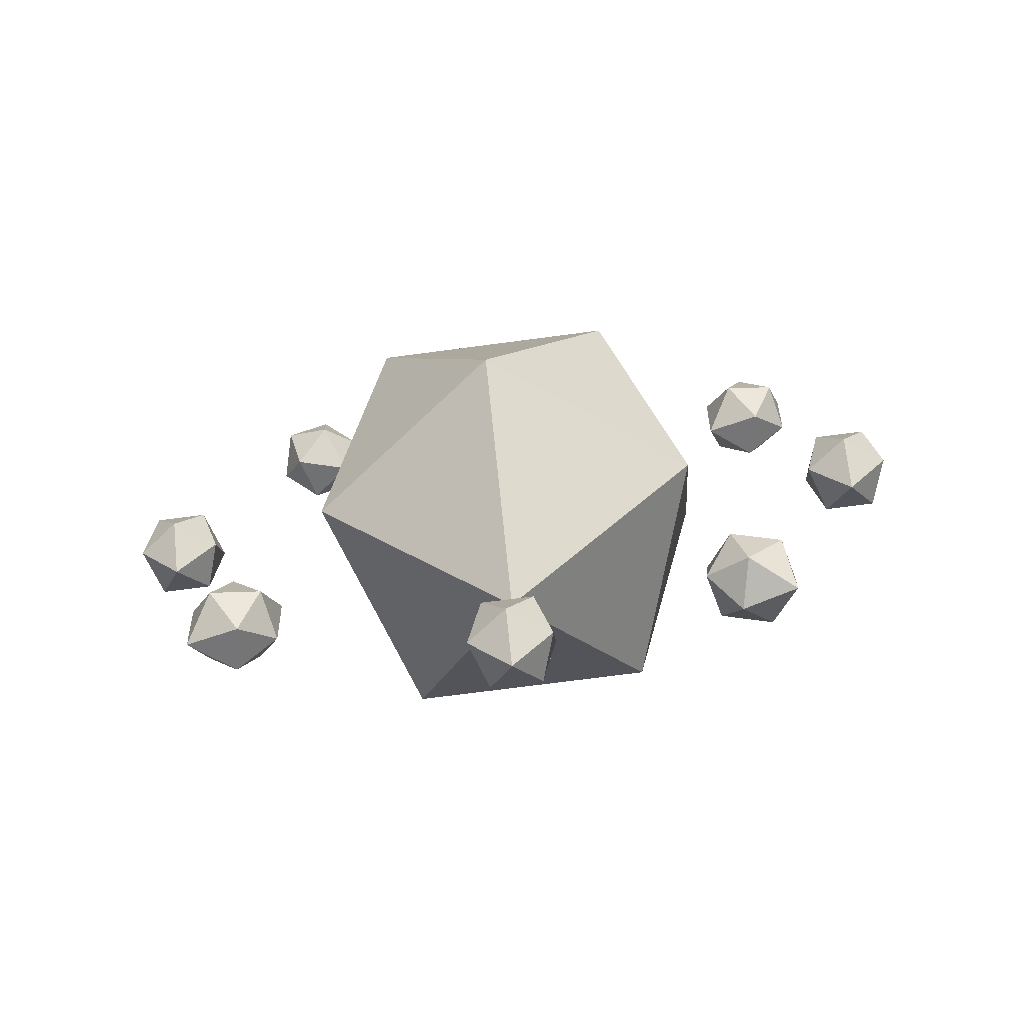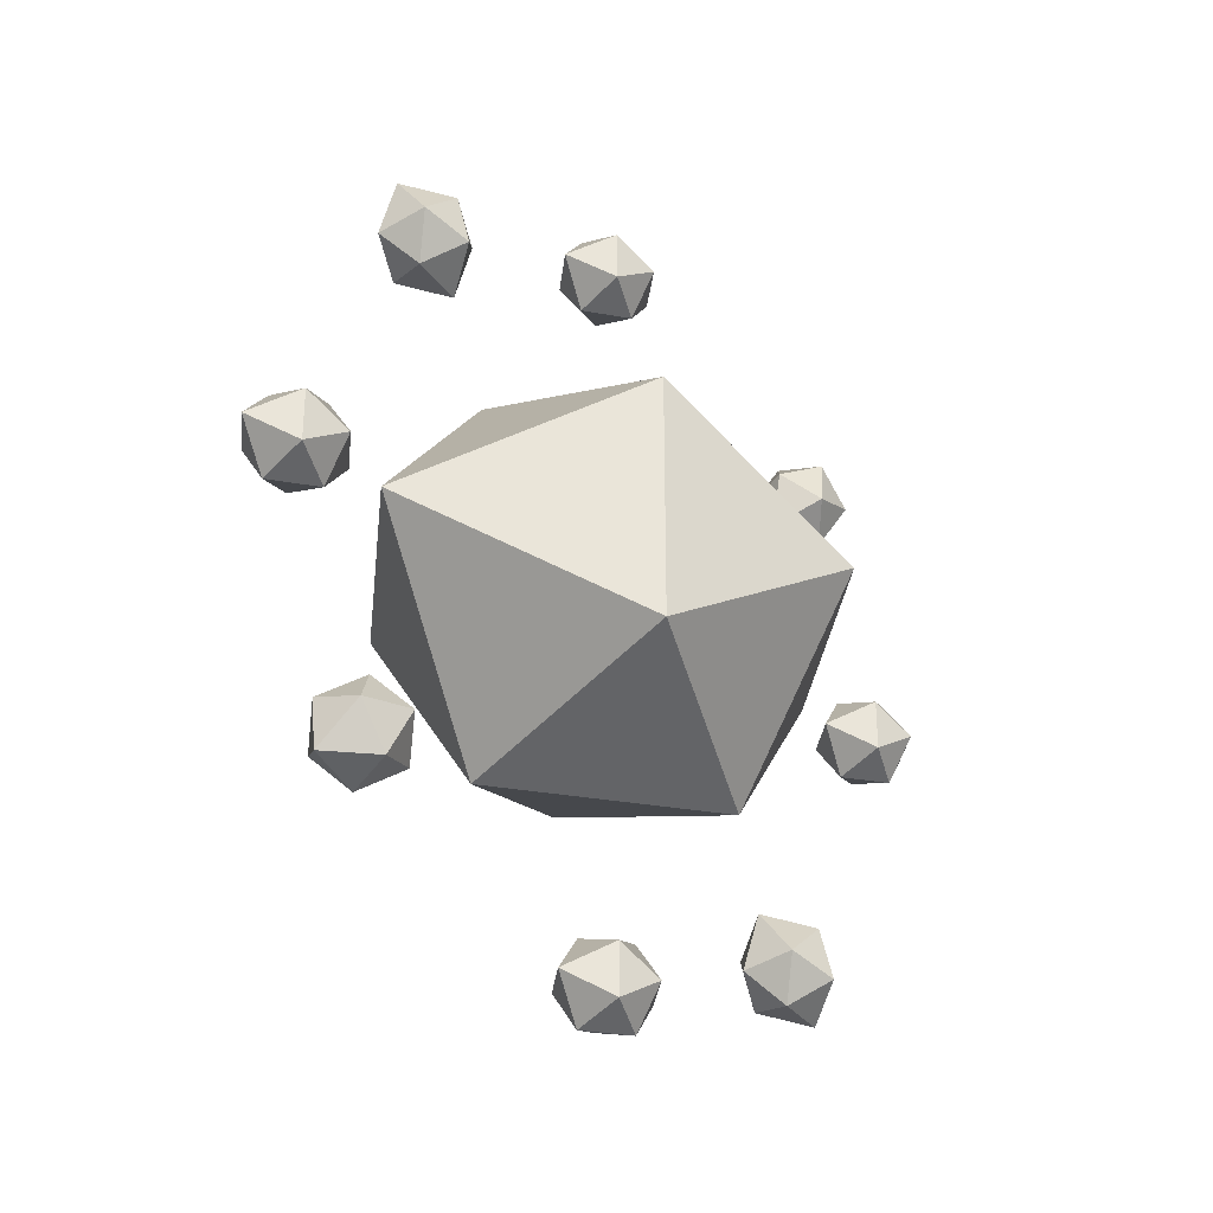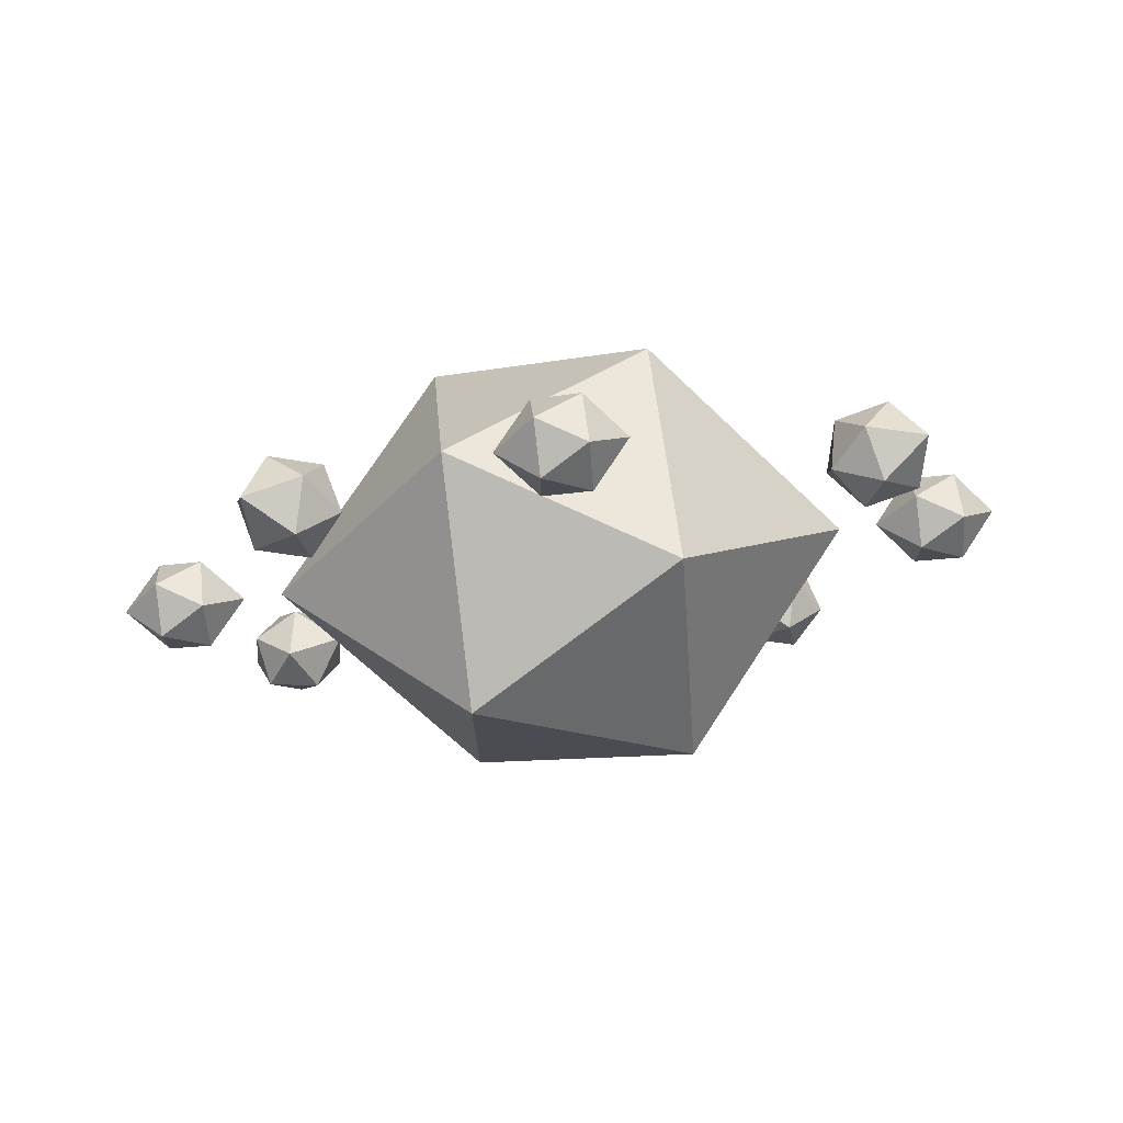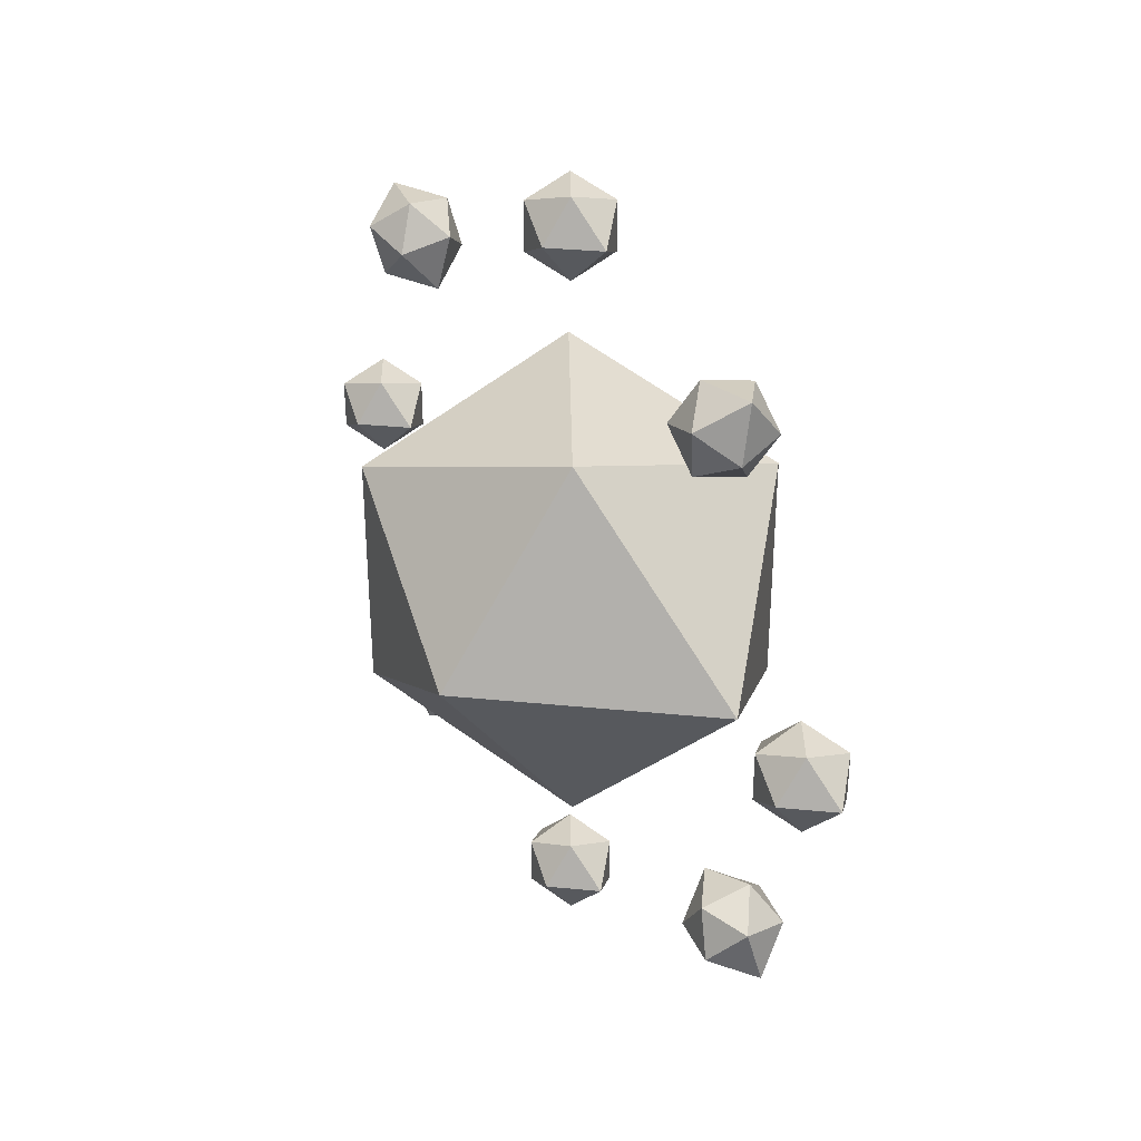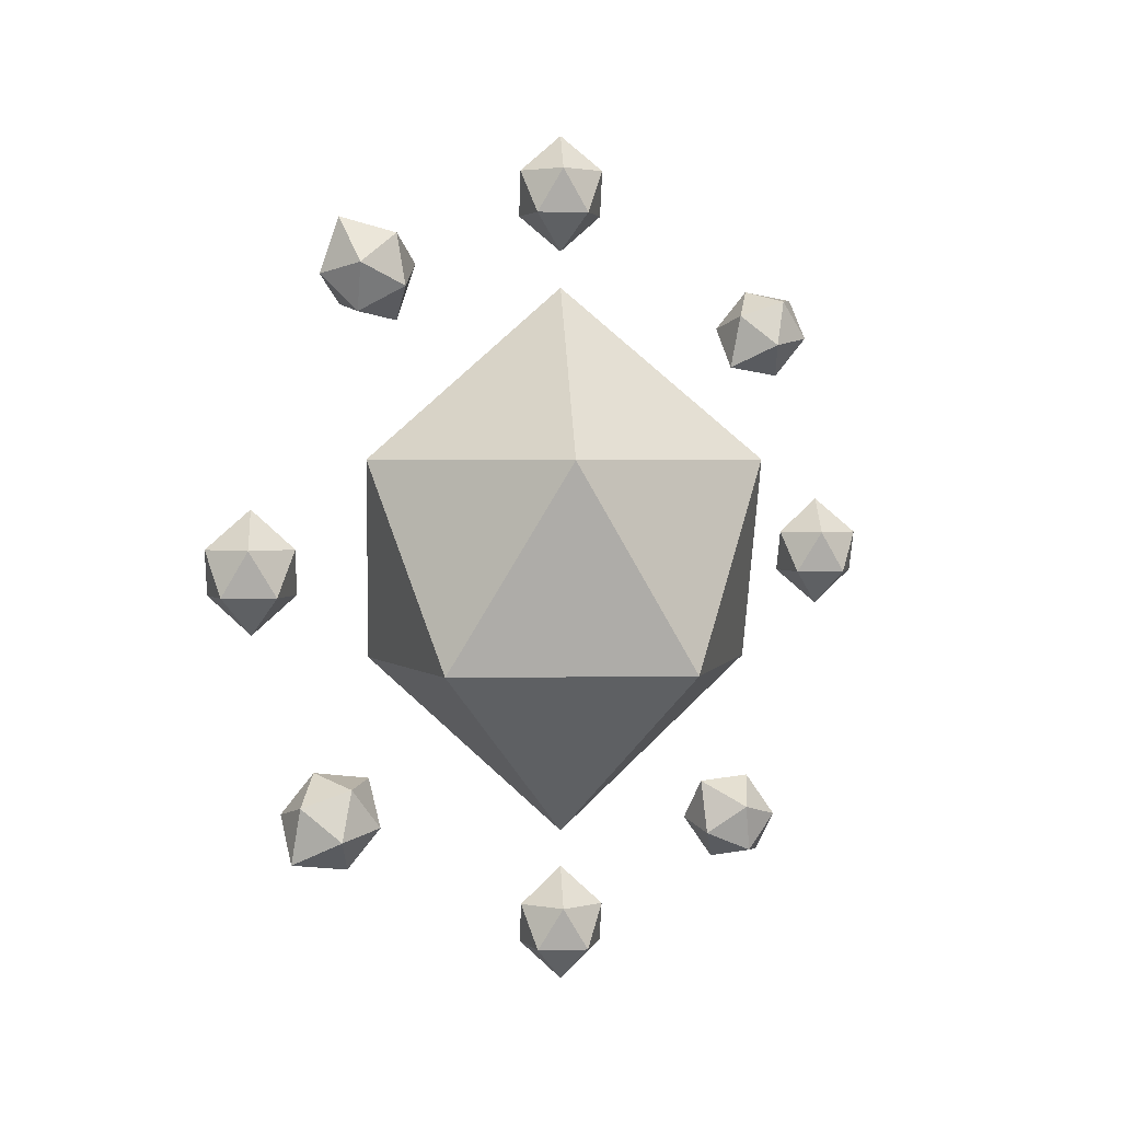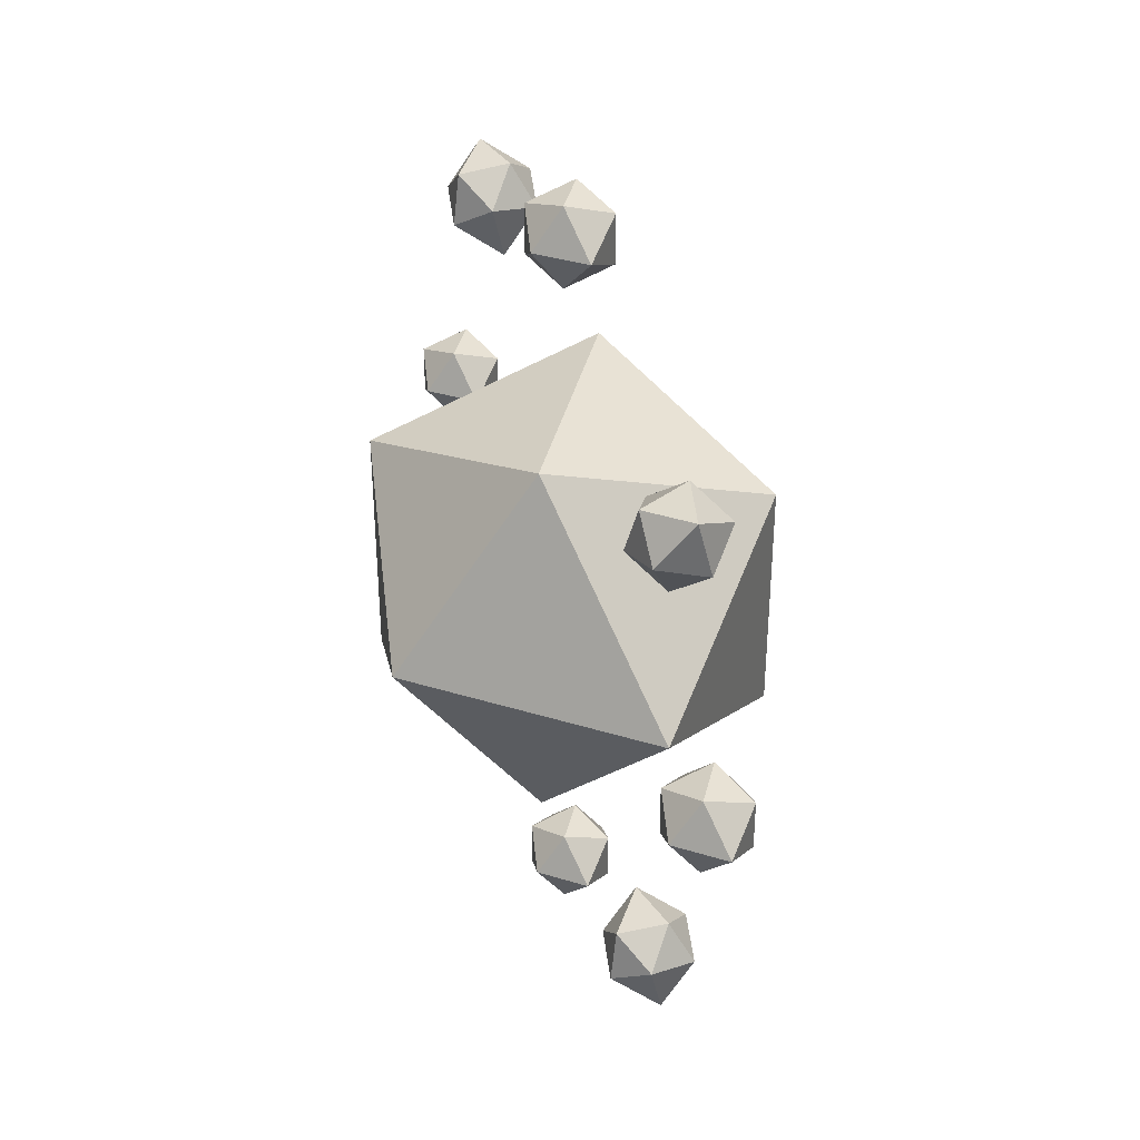
<metadata>
{"format":"obj","ext":"obj","renderer":"f3d","projection":"perspective","resolution":1024,"background":"white","views":[{"elev":-70.5,"azim":-82.4,"up":"+Y"},{"elev":-30.5,"azim":-136.4,"up":"+Z"},{"elev":74.7,"azim":-96.9,"up":"+Z"},{"elev":34.8,"azim":147.4,"up":"+Z"},{"elev":2.7,"azim":-130.0,"up":"+Y"},{"elev":37.1,"azim":-18.5,"up":"+Z"}]}
</metadata>
<code>
o Icosphere
v 0 -0.12 0
v 0.07236 -0.04472 0.05257
v -0.02764 -0.04472 0.08506
v -0.08944 -0.04472 0
v -0.02764 -0.04472 -0.08506
v 0.07236 -0.04472 -0.05257
v 0.02764 0.04472 0.08506
v -0.07236 0.04472 0.05257
v -0.07236 0.04472 -0.05257
v 0.02764 0.04472 -0.08506
v 0.08944 0.04472 0
v 0 0.12 0
f 1 2 3
f 2 1 6
f 1 3 4
f 1 4 5
f 1 5 6
f 2 6 11
f 3 2 7
f 4 3 8
f 5 4 9
f 6 5 10
f 2 11 7
f 3 7 8
f 4 8 9
f 5 9 10
f 6 10 11
f 7 11 12
f 8 7 12
f 9 8 12
f 10 9 12
f 11 10 12
o Icosphere.001
v 0 0.1358 0
v 0.0152 0.1516 0.01104
v -0.005804 0.1516 0.01786
v -0.01878 0.1516 0
v -0.005804 0.1516 -0.01786
v 0.0152 0.1516 -0.01104
v 0.005804 0.1704 0.01786
v -0.0152 0.1704 0.01104
v -0.0152 0.1704 -0.01104
v 0.005804 0.1704 -0.01786
v 0.01878 0.1704 0
v 0 0.1862 0
f 13 14 15
f 14 13 18
f 13 15 16
f 13 16 17
f 13 17 18
f 14 18 23
f 15 14 19
f 16 15 20
f 17 16 21
f 18 17 22
f 14 23 19
f 15 19 20
f 16 20 21
f 17 21 22
f 18 22 23
f 19 23 24
f 20 19 24
f 21 20 24
f 22 21 24
f 23 22 24
o Icosphere.002
v 0 -0.1862 0
v 0.0152 -0.1704 0.01104
v -0.005804 -0.1704 0.01786
v -0.01878 -0.1704 0
v -0.005804 -0.1704 -0.01786
v 0.0152 -0.1704 -0.01104
v 0.005804 -0.1516 0.01786
v -0.0152 -0.1516 0.01104
v -0.0152 -0.1516 -0.01104
v 0.005804 -0.1516 -0.01786
v 0.01878 -0.1516 0
v 0 -0.1358 0
f 25 26 27
f 26 25 30
f 25 27 28
f 25 28 29
f 25 29 30
f 26 30 35
f 27 26 31
f 28 27 32
f 29 28 33
f 30 29 34
f 26 35 31
f 27 31 32
f 28 32 33
f 29 33 34
f 30 34 35
f 31 35 36
f 32 31 36
f 33 32 36
f 34 33 36
f 35 34 36
o Icosphere.003
v 0 -0.0252 -0.161
v 0.0152 -0.009392 -0.15
v -0.005804 -0.009392 -0.1431
v -0.01878 -0.009392 -0.161
v -0.005804 -0.009392 -0.1789
v 0.0152 -0.009392 -0.172
v 0.005804 0.009392 -0.1431
v -0.0152 0.009392 -0.15
v -0.0152 0.009392 -0.172
v 0.005804 0.009392 -0.1789
v 0.01878 0.009392 -0.161
v 0 0.0252 -0.161
f 37 38 39
f 38 37 42
f 37 39 40
f 37 40 41
f 37 41 42
f 38 42 47
f 39 38 43
f 40 39 44
f 41 40 45
f 42 41 46
f 38 47 43
f 39 43 44
f 40 44 45
f 41 45 46
f 42 46 47
f 43 47 48
f 44 43 48
f 45 44 48
f 46 45 48
f 47 46 48
o Icosphere.004
v 0 -0.0252 0.161
v 0.0152 -0.009392 0.172
v -0.005804 -0.009392 0.1789
v -0.01878 -0.009392 0.161
v -0.005804 -0.009392 0.1431
v 0.0152 -0.009392 0.15
v 0.005804 0.009392 0.1789
v -0.0152 0.009392 0.172
v -0.0152 0.009392 0.15
v 0.005804 0.009392 0.1431
v 0.01878 0.009392 0.161
v 0 0.0252 0.161
f 49 50 51
f 50 49 54
f 49 51 52
f 49 52 53
f 49 53 54
f 50 54 59
f 51 50 55
f 52 51 56
f 53 52 57
f 54 53 58
f 50 59 55
f 51 55 56
f 52 56 57
f 53 57 58
f 54 58 59
f 55 59 60
f 56 55 60
f 57 56 60
f 58 57 60
f 59 58 60
o Icosphere.005
v 0 0.08729 0.104
v 0.0152 0.089 0.1232
v -0.005804 0.08377 0.1276
v -0.01878 0.09745 0.1161
v -0.005804 0.1111 0.1047
v 0.0152 0.1059 0.109
v 0.005804 0.09584 0.142
v -0.0152 0.1011 0.1376
v -0.0152 0.118 0.1234
v 0.005804 0.1232 0.119
v 0.01878 0.1095 0.1305
v 0 0.1197 0.1426
f 61 62 63
f 62 61 66
f 61 63 64
f 61 64 65
f 61 65 66
f 62 66 71
f 63 62 67
f 64 63 68
f 65 64 69
f 66 65 70
f 62 71 67
f 63 67 68
f 64 68 69
f 65 69 70
f 66 70 71
f 67 71 72
f 68 67 72
f 69 68 72
f 70 69 72
f 71 70 72
o Icosphere.006
v -0 -0.1197 -0.1426
v 0.0152 -0.118 -0.1234
v -0.005804 -0.1232 -0.119
v -0.01878 -0.1095 -0.1305
v -0.005804 -0.09584 -0.142
v 0.0152 -0.1011 -0.1376
v 0.005804 -0.1111 -0.1047
v -0.0152 -0.1059 -0.109
v -0.0152 -0.089 -0.1232
v 0.005804 -0.08377 -0.1276
v 0.01878 -0.09745 -0.1161
v -0 -0.08729 -0.104
f 73 74 75
f 74 73 78
f 73 75 76
f 73 76 77
f 73 77 78
f 74 78 83
f 75 74 79
f 76 75 80
f 77 76 81
f 78 77 82
f 74 83 79
f 75 79 80
f 76 80 81
f 77 81 82
f 78 82 83
f 79 83 84
f 80 79 84
f 81 80 84
f 82 81 84
f 83 82 84
o Icosphere.007
v 0 0.1027 -0.08904
v 0.0152 0.122 -0.08906
v -0.005804 0.1259 -0.08347
v -0.01878 0.1156 -0.0981
v -0.005804 0.1054 -0.1127
v 0.0152 0.1093 -0.1071
v 0.005804 0.1413 -0.09424
v -0.0152 0.1374 -0.09983
v -0.0152 0.1247 -0.1179
v 0.005804 0.1208 -0.1235
v 0.01878 0.131 -0.1089
v 0 0.144 -0.1179
f 85 86 87
f 86 85 90
f 85 87 88
f 85 88 89
f 85 89 90
f 86 90 95
f 87 86 91
f 88 87 92
f 89 88 93
f 90 89 94
f 86 95 91
f 87 91 92
f 88 92 93
f 89 93 94
f 90 94 95
f 91 95 96
f 92 91 96
f 93 92 96
f 94 93 96
f 95 94 96
o Icosphere.008
v -0 -0.1055 0.08567
v 0.0152 -0.1245 0.08904
v -0.005804 -0.1293 0.08422
v -0.01878 -0.1167 0.09685
v -0.005804 -0.1041 0.1095
v 0.0152 -0.1089 0.1047
v 0.005804 -0.1426 0.0975
v -0.0152 -0.1378 0.1023
v -0.0152 -0.1222 0.1179
v 0.005804 -0.1173 0.1228
v 0.01878 -0.13 0.1101
v -0 -0.1412 0.1213
f 97 98 99
f 98 97 102
f 97 99 100
f 97 100 101
f 97 101 102
f 98 102 107
f 99 98 103
f 100 99 104
f 101 100 105
f 102 101 106
f 98 107 103
f 99 103 104
f 100 104 105
f 101 105 106
f 102 106 107
f 103 107 108
f 104 103 108
f 105 104 108
f 106 105 108
f 107 106 108

</code>
